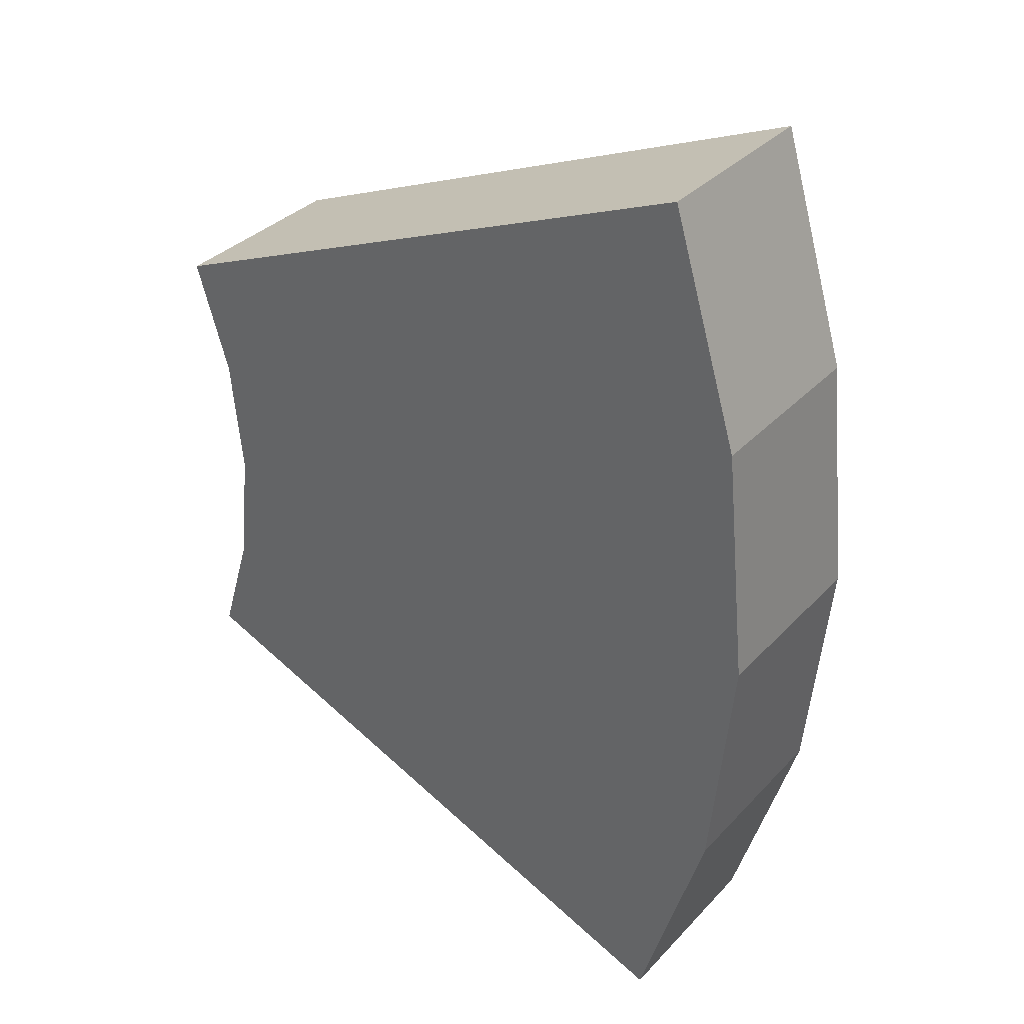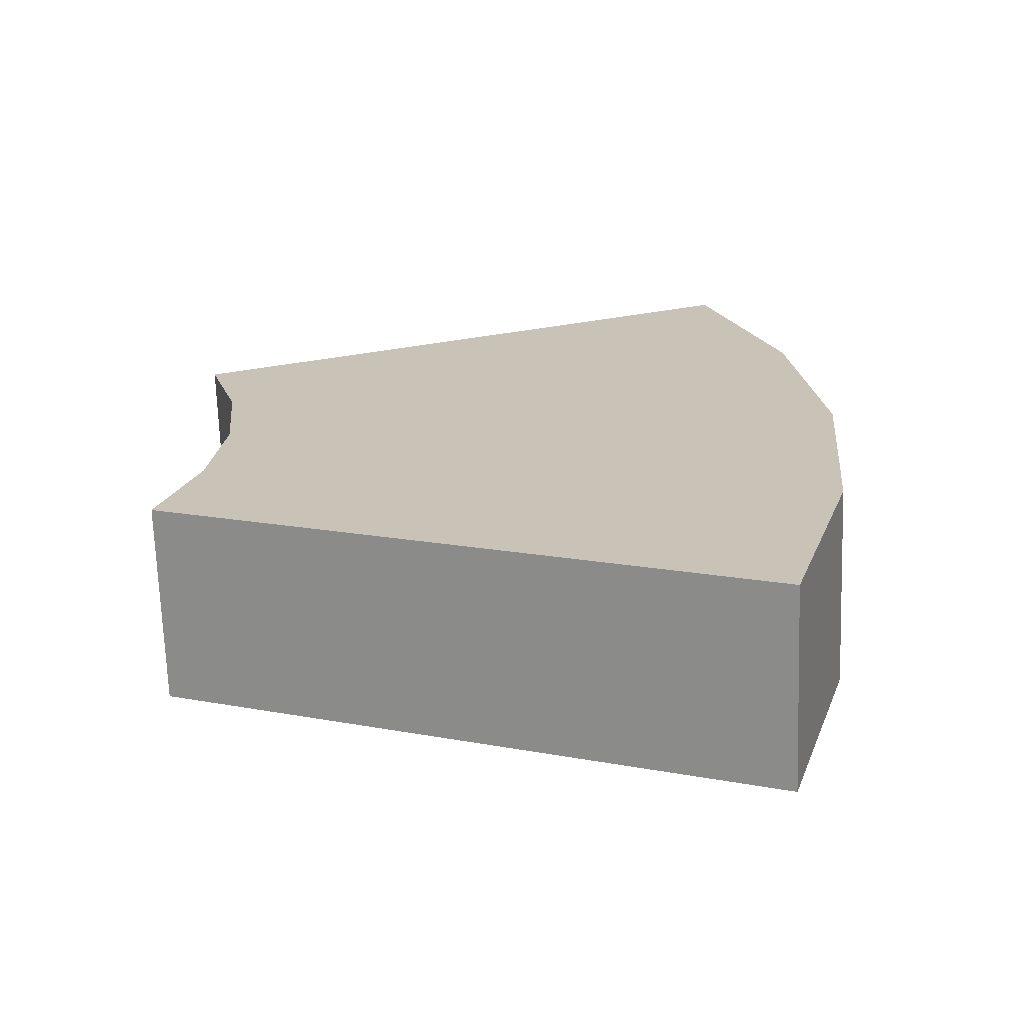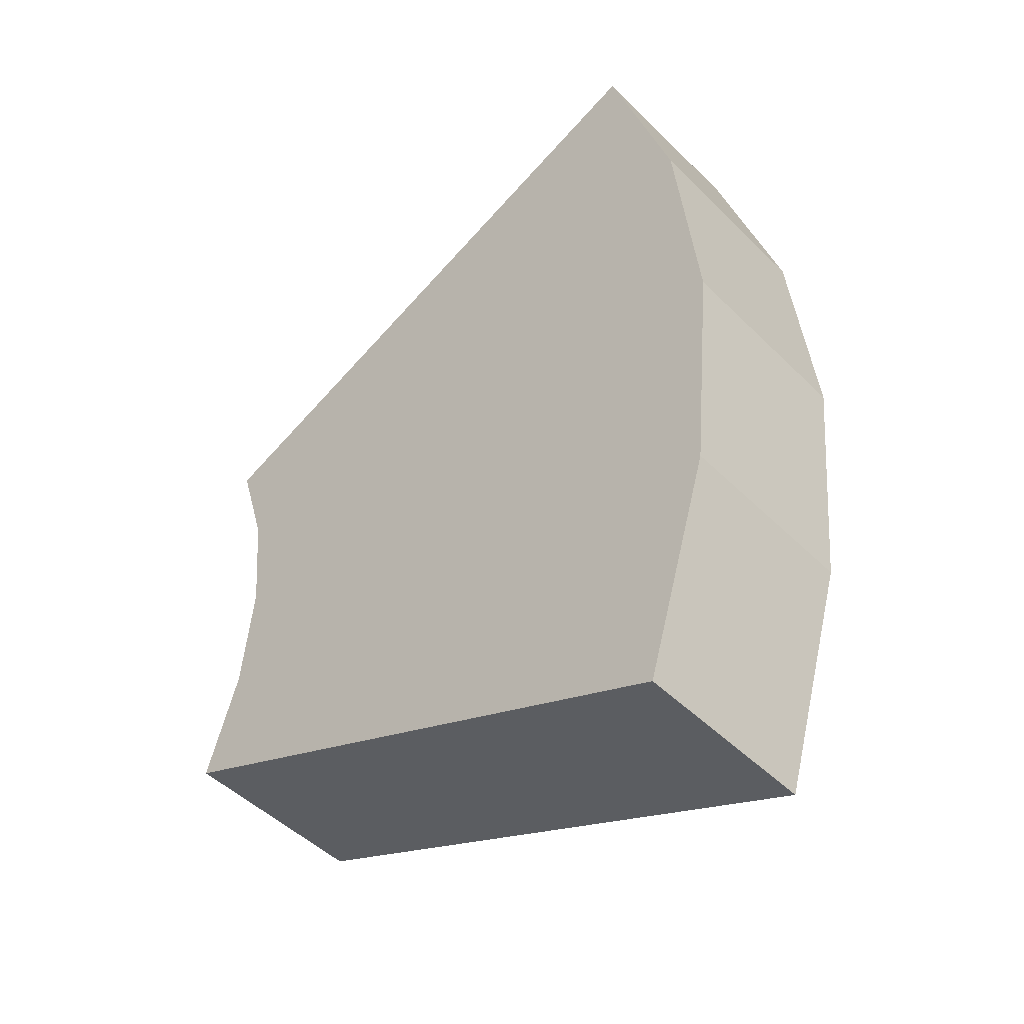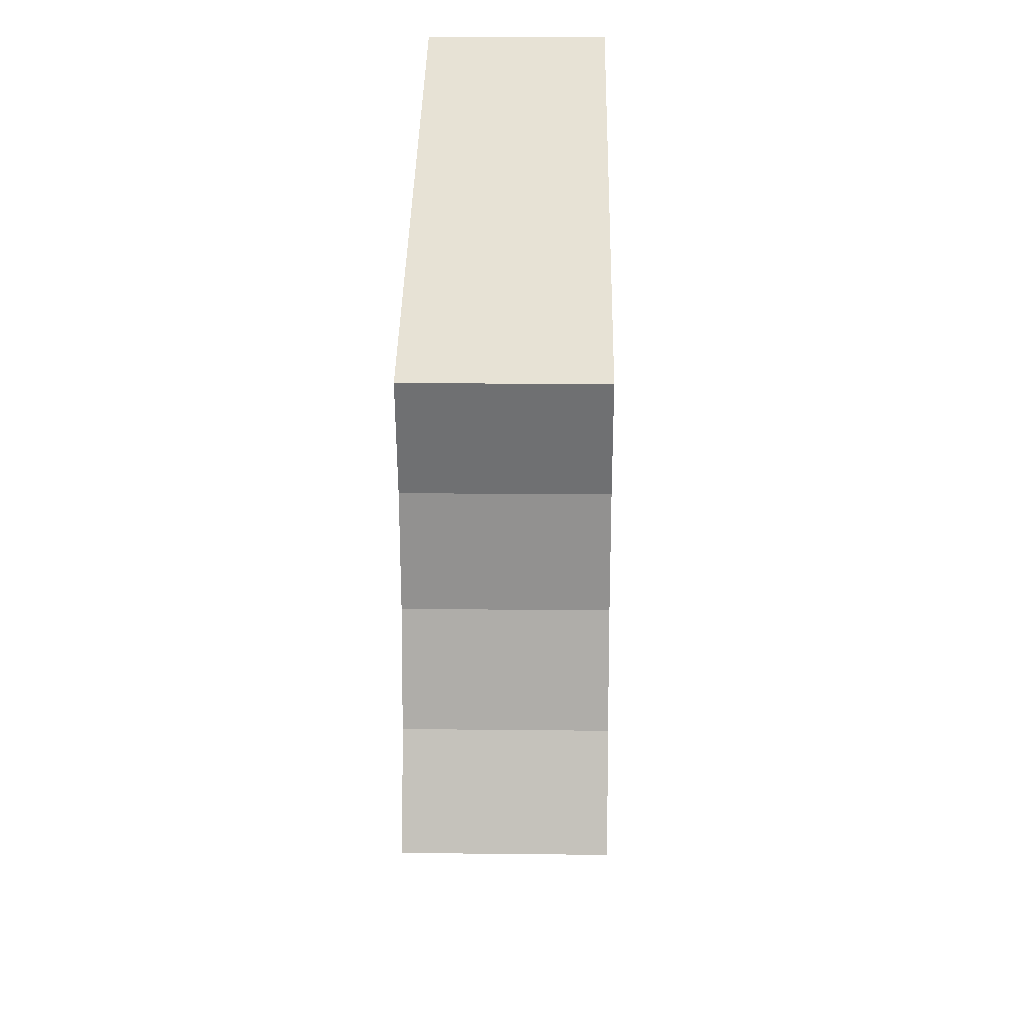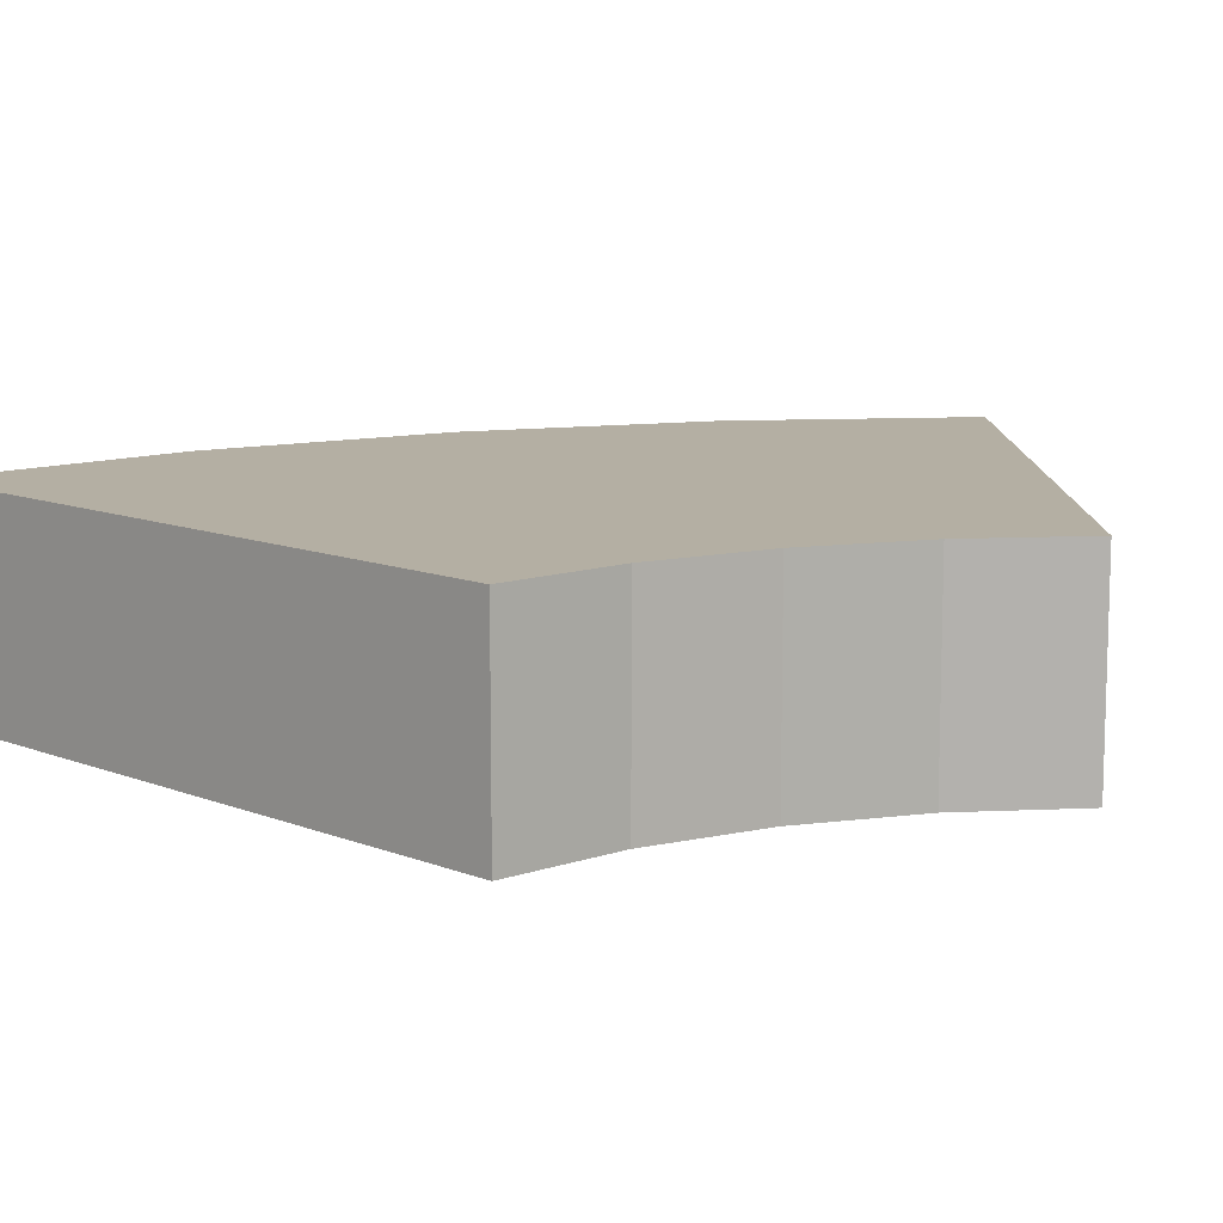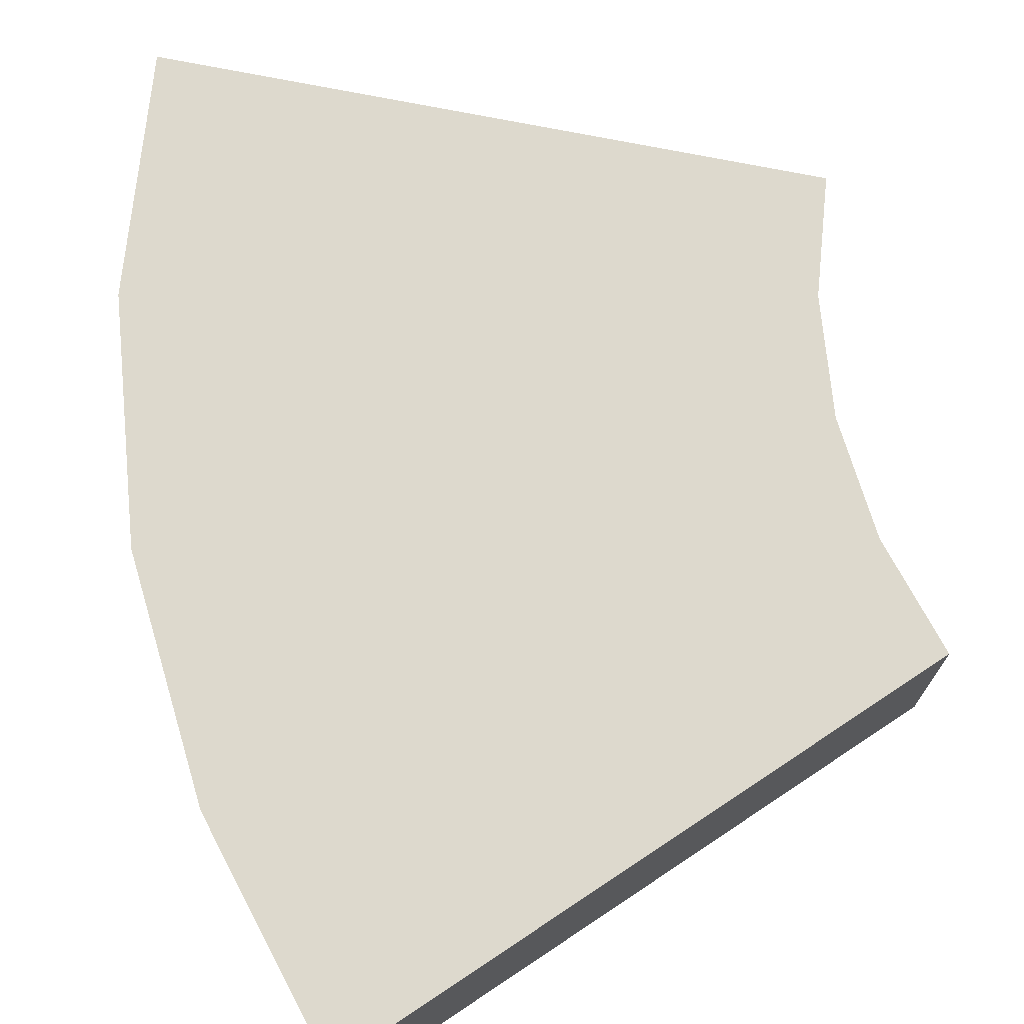
<metadata>
{"format":"obj","ext":"obj","renderer":"f3d","projection":"perspective","resolution":1024,"background":"white","views":[{"elev":34.2,"azim":36.1,"up":"+Z"},{"elev":-70.1,"azim":2.0,"up":"+Z"},{"elev":-48.0,"azim":42.3,"up":"+Z"},{"elev":18.1,"azim":-88.8,"up":"+Z"},{"elev":11.2,"azim":-113.3,"up":"+Y"},{"elev":72.0,"azim":168.9,"up":"+Y"}]}
</metadata>
<code>
o Cylinder
v 0.7226 -0.2725 -1.324
v 0.7226 0.2725 -1.324
v 0.9196 -0.2725 -0.6752
v 0.9196 0.2725 -0.6752
v 0.9861 -0.2725 -0
v 0.9861 0.2725 -0
v 0.9196 -0.2725 0.6752
v 0.9196 0.2725 0.6752
v 0.7226 -0.2725 1.324
v 0.7226 0.2725 1.324
v -0.8222 0.2725 -0.3287
v -0.8222 -0.2725 -0.3287
v -0.7898 0.2725 -0
v -0.7898 -0.2725 -0
v -0.9181 0.2725 -0.6448
v -0.9181 -0.2725 -0.6448
v -0.8222 0.2725 0.3287
v -0.8222 -0.2725 0.3287
v -0.9181 0.2725 0.6448
v -0.9181 -0.2725 0.6448
f 1 2 4 3
f 3 4 6 5
f 5 6 8 7
f 7 8 10 9
f 18 17 13 14
f 12 11 15 16
f 14 13 11 12
f 6 13 17 8
f 20 19 17 18
f 9 20 18 7
f 7 18 14 5
f 5 14 12 3
f 4 11 13 6
f 2 15 11 4
f 3 12 16 1
f 8 17 19 10
f 9 10 19 20
f 1 16 15 2

</code>
